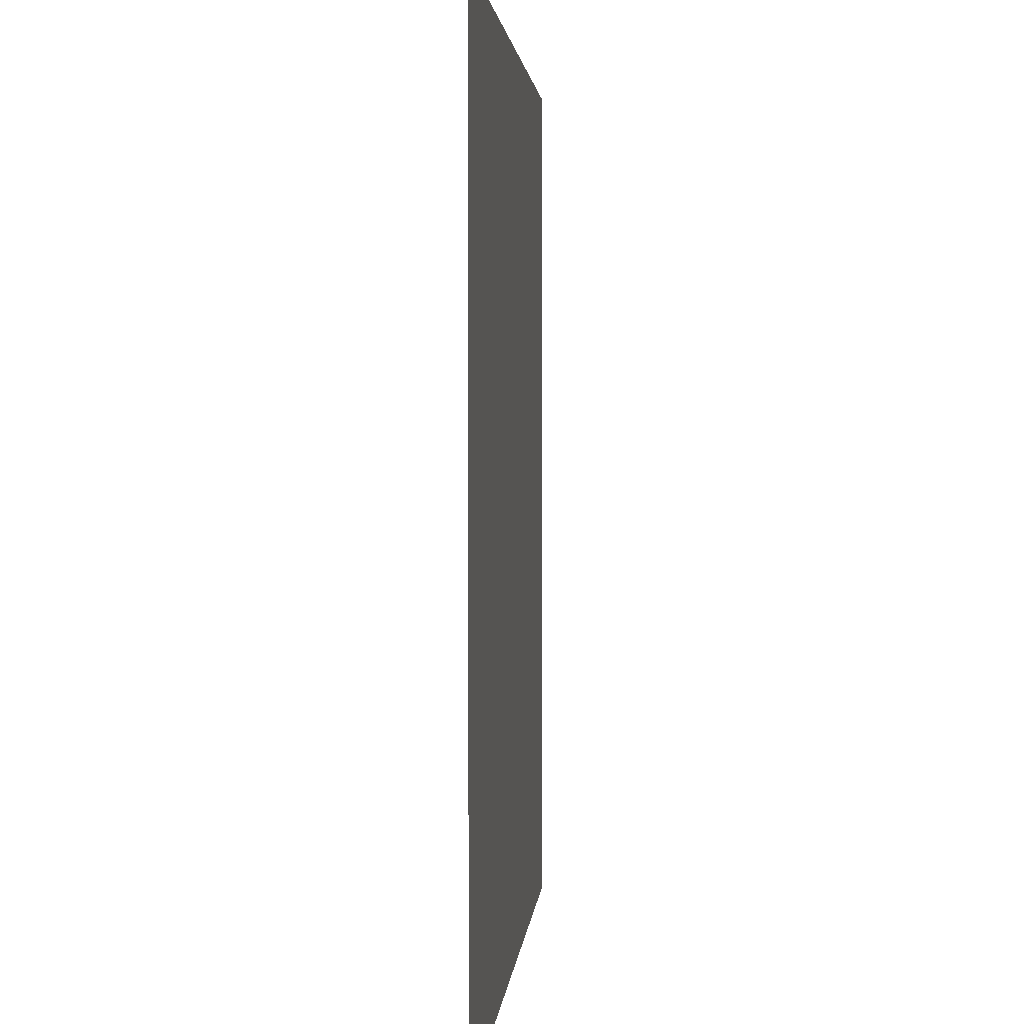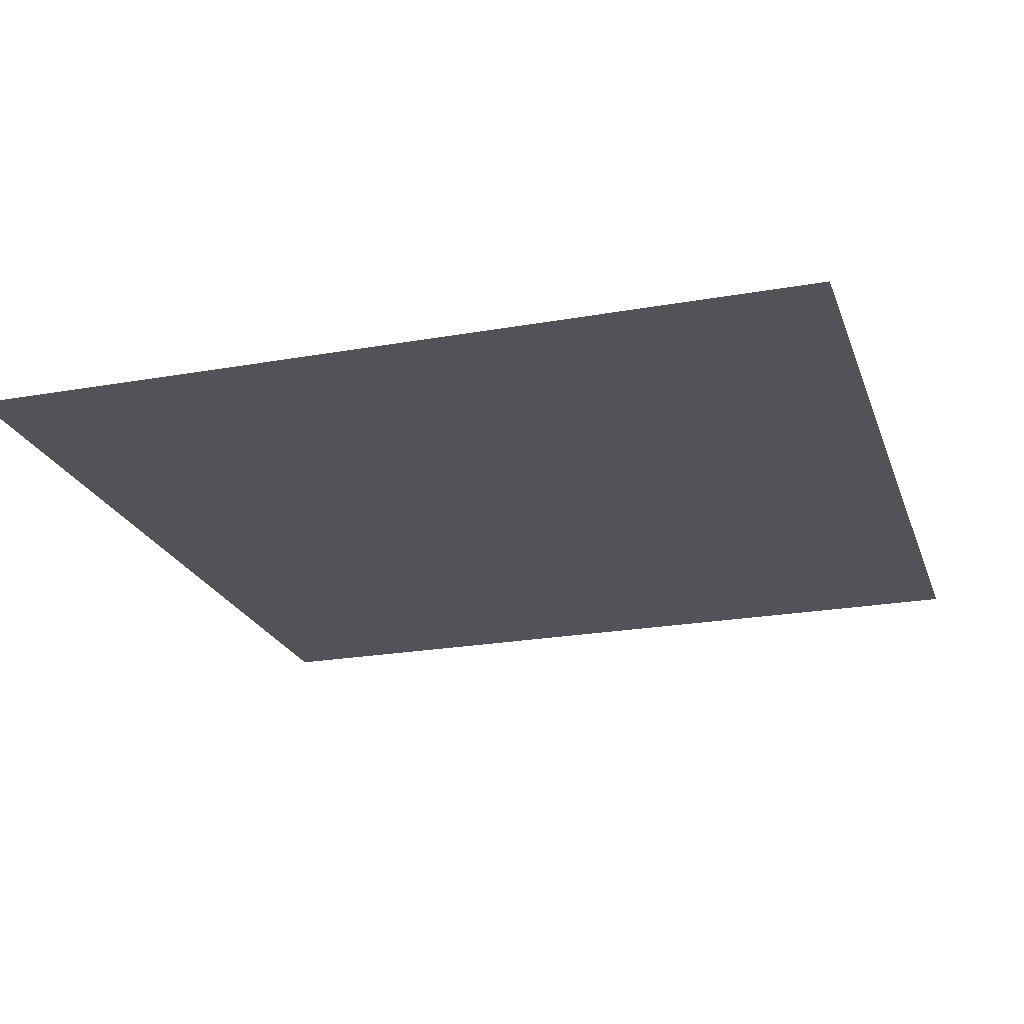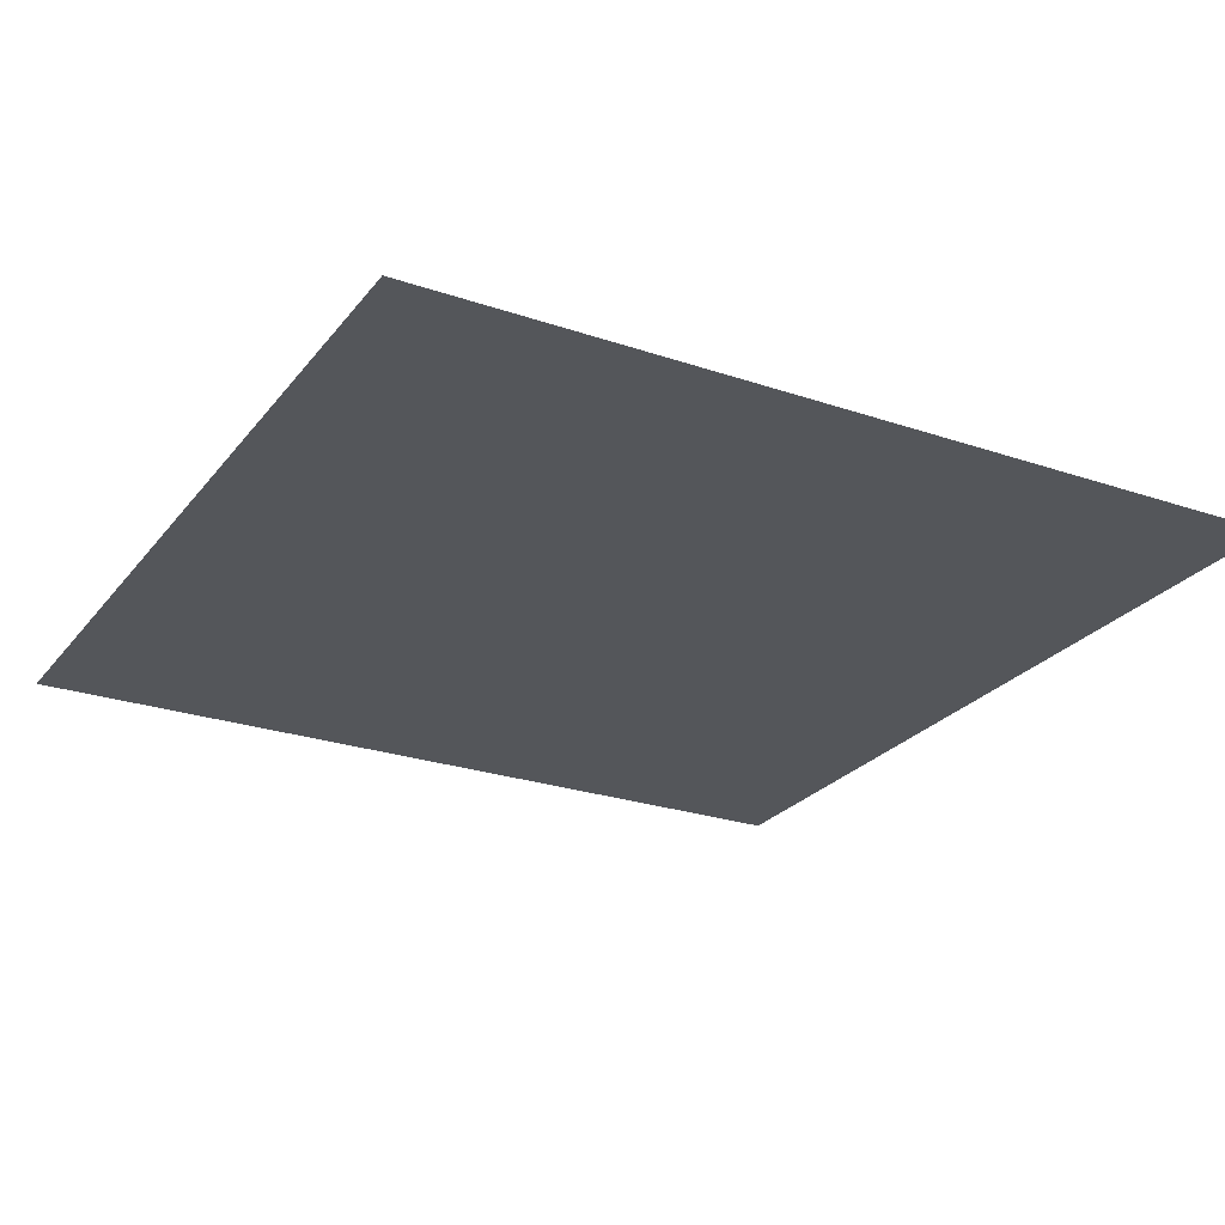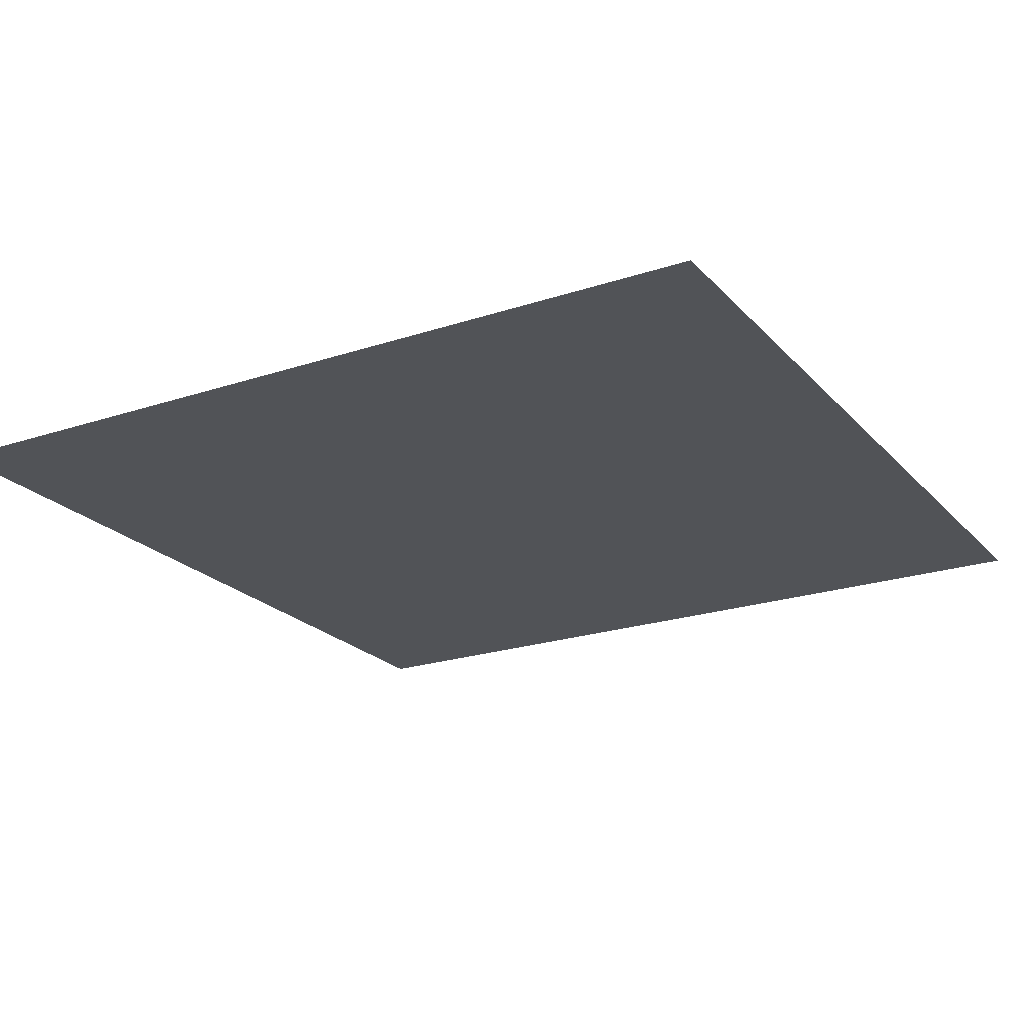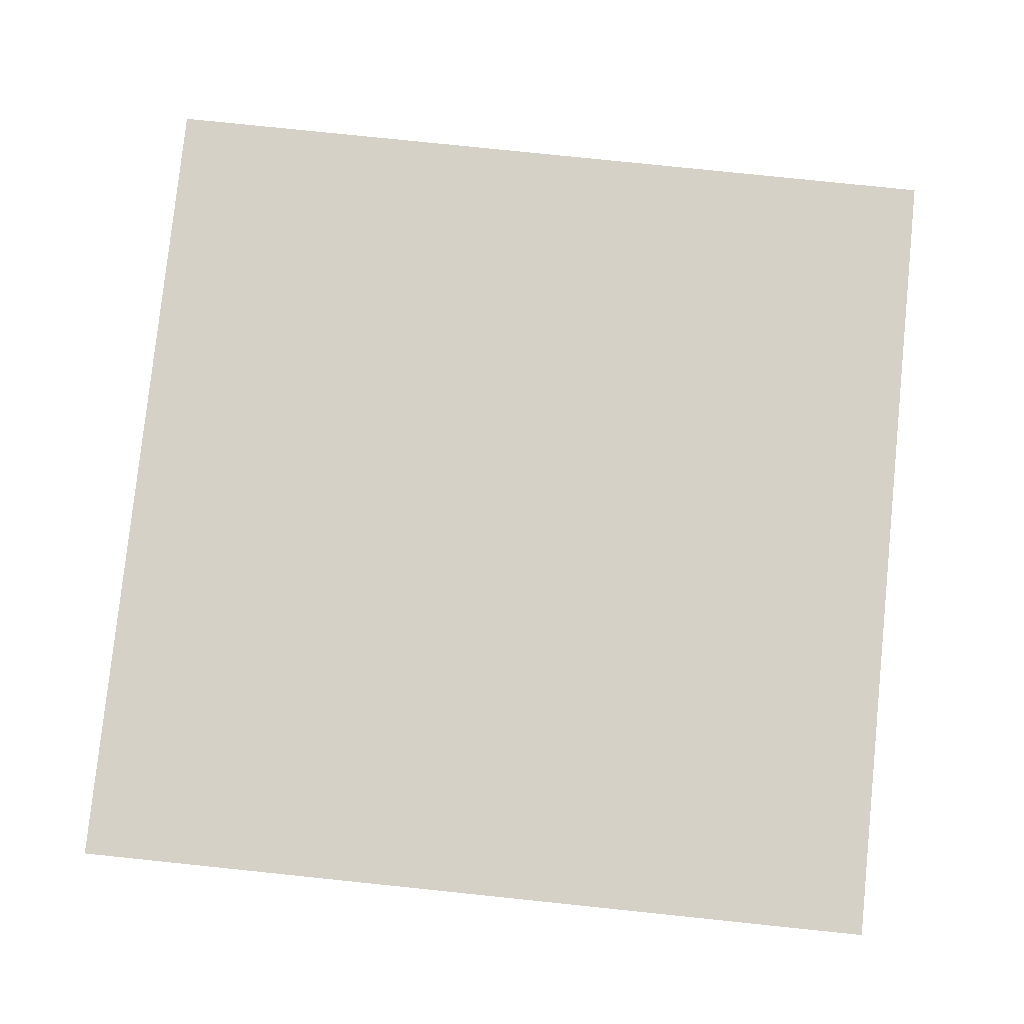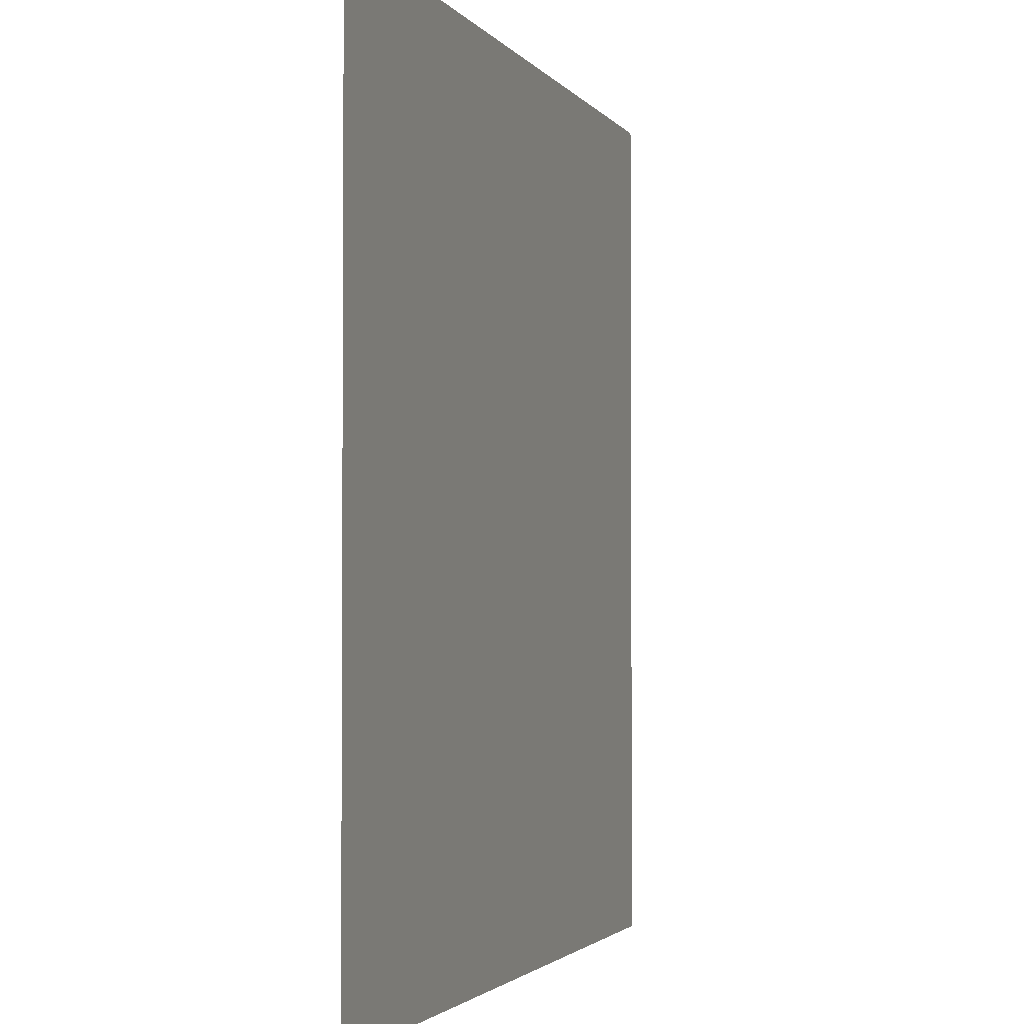
<metadata>
{"format":"obj","ext":"obj","renderer":"f3d","projection":"perspective","resolution":1024,"background":"white","views":[{"elev":2.3,"azim":94.4,"up":"+Z"},{"elev":-22.7,"azim":107.0,"up":"+Y"},{"elev":-25.2,"azim":-28.8,"up":"+Y"},{"elev":-22.0,"azim":30.1,"up":"+Y"},{"elev":79.5,"azim":-174.1,"up":"+Y"},{"elev":-2.3,"azim":107.5,"up":"+Z"}]}
</metadata>
<code>
g BoneS_020
v 0.007654 1.013e-07 -0.007653
v -0.007653 1.013e-07 -0.007653
v -0.007653 1.086e-07 0.007653
v 0.007654 1.086e-07 0.007653
g BoneS_020_0
f 3 2 1
f 4 3 1

</code>
